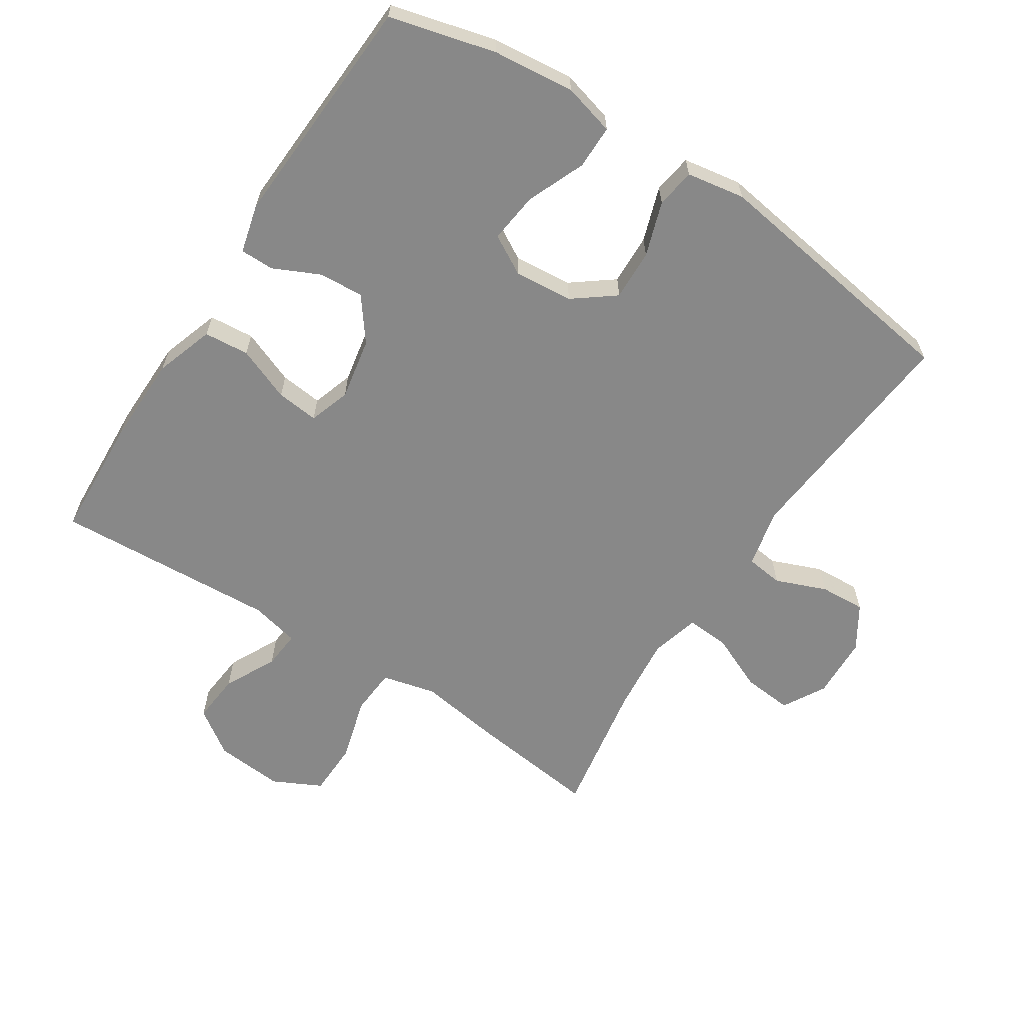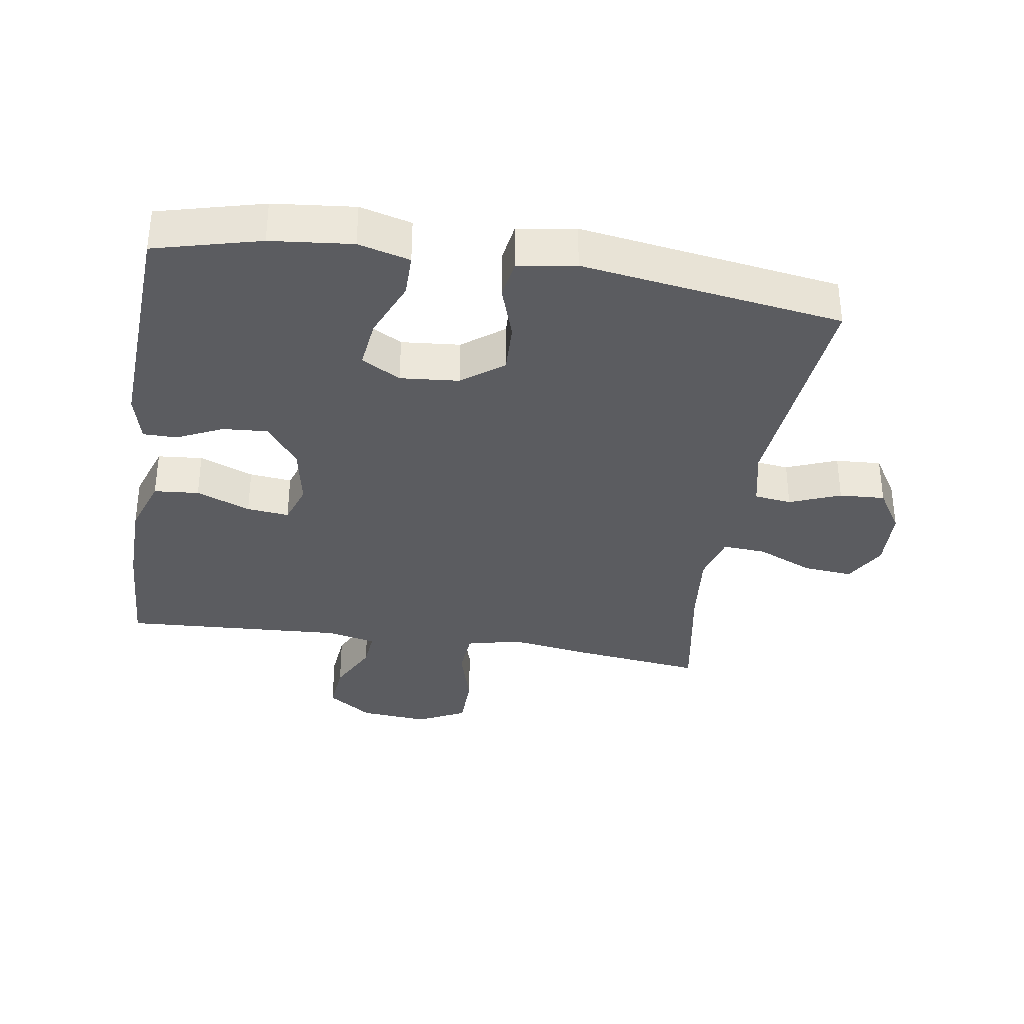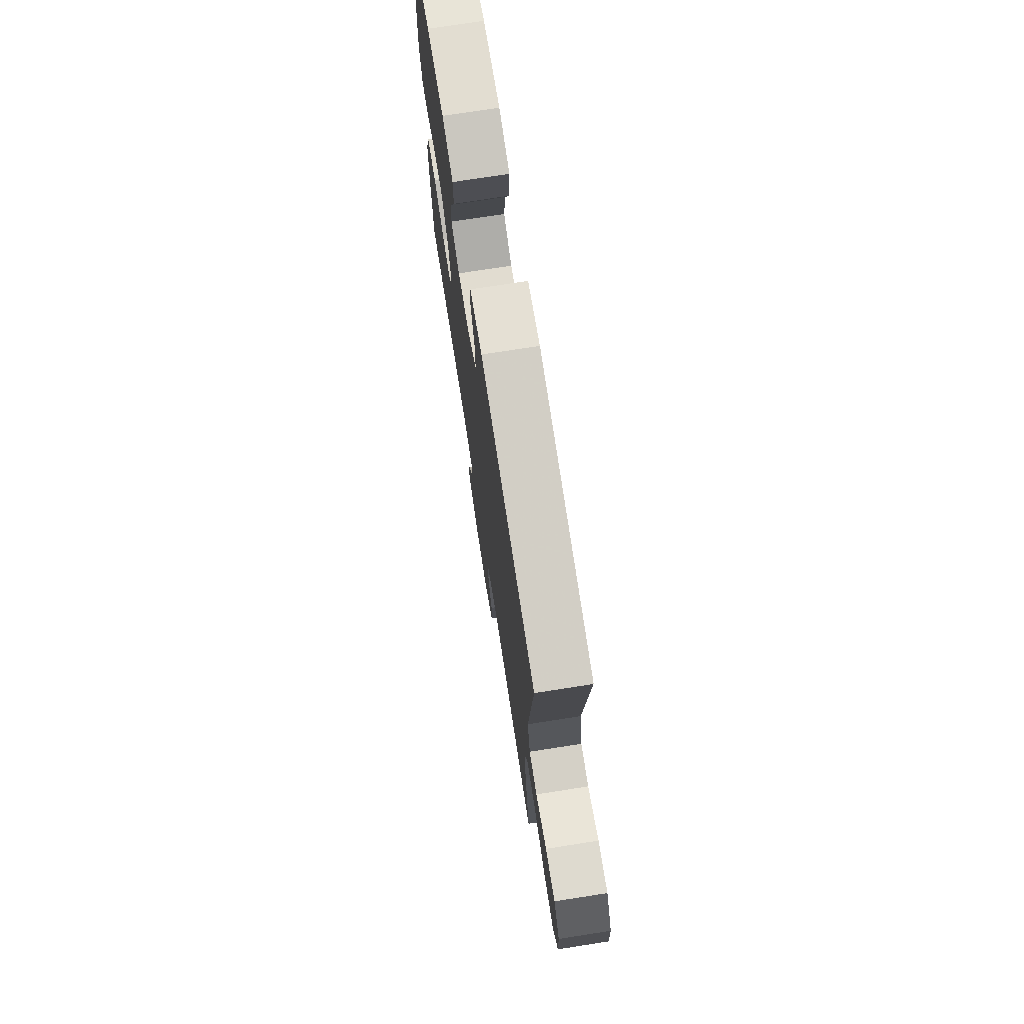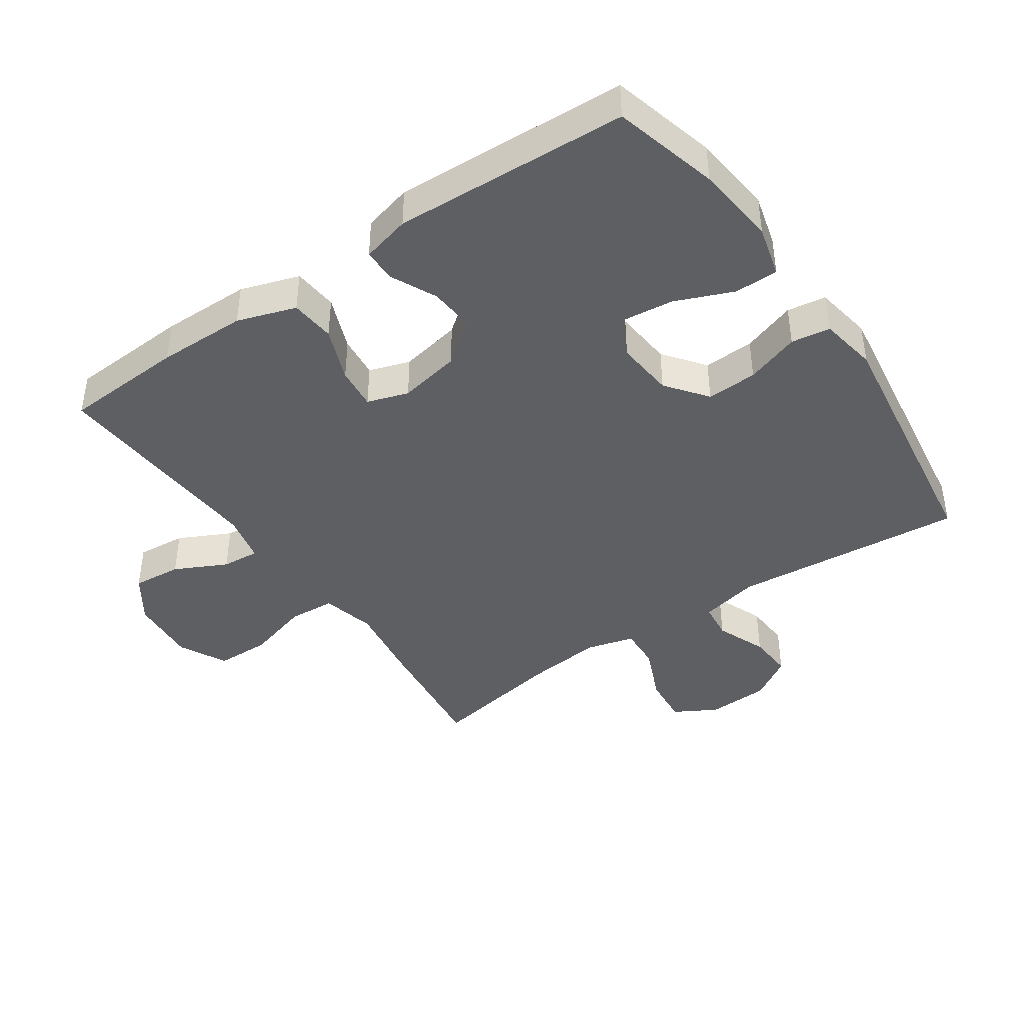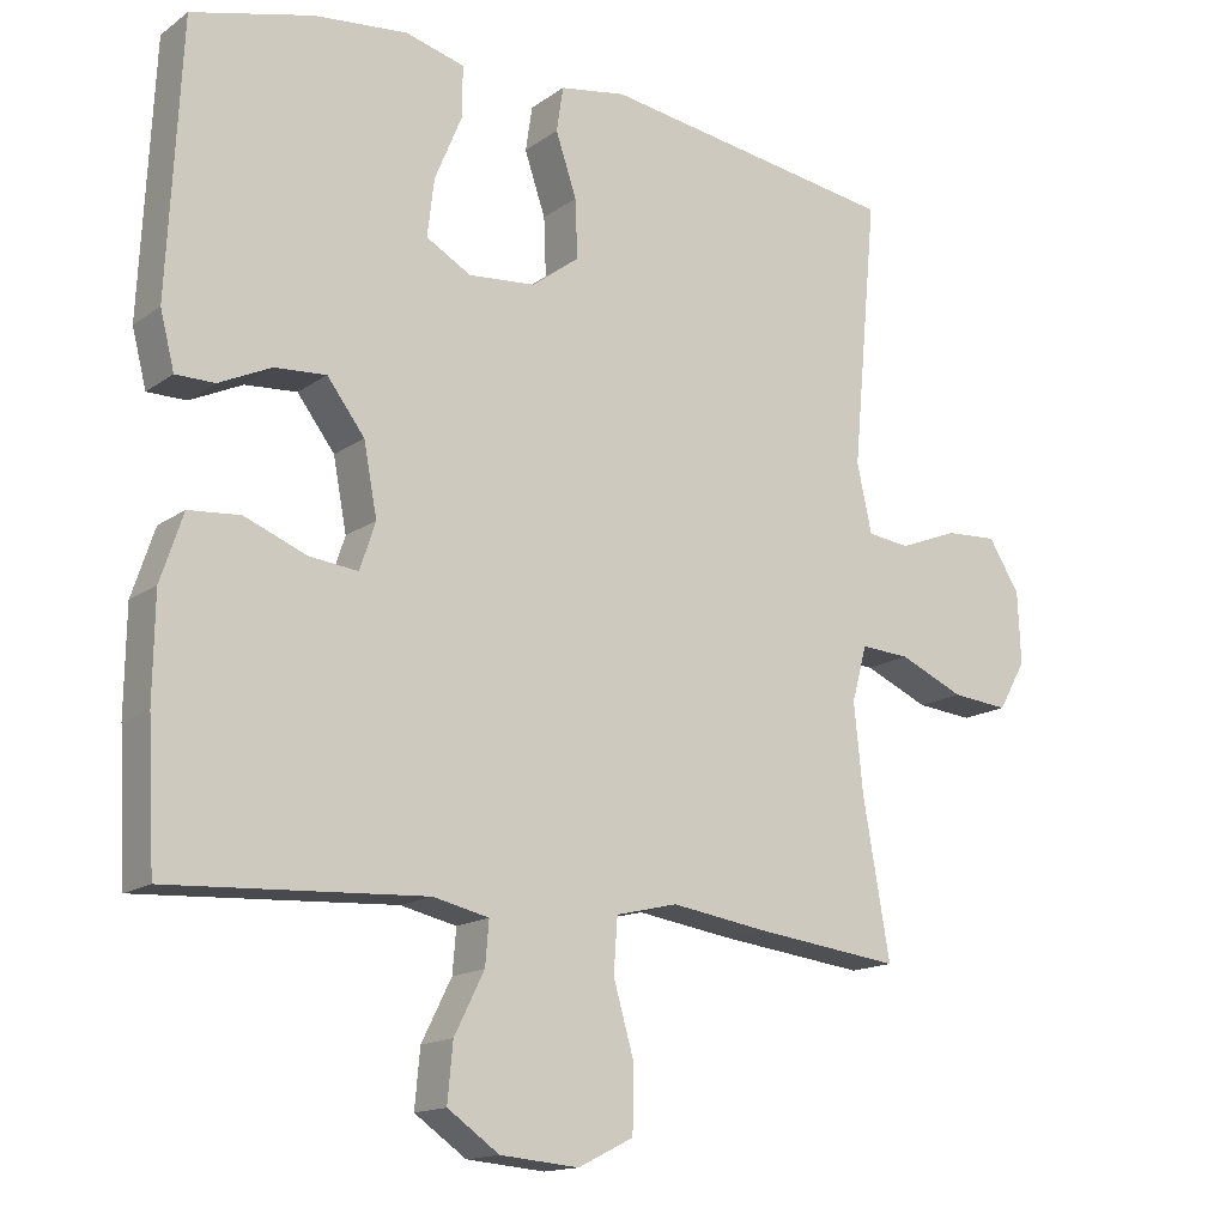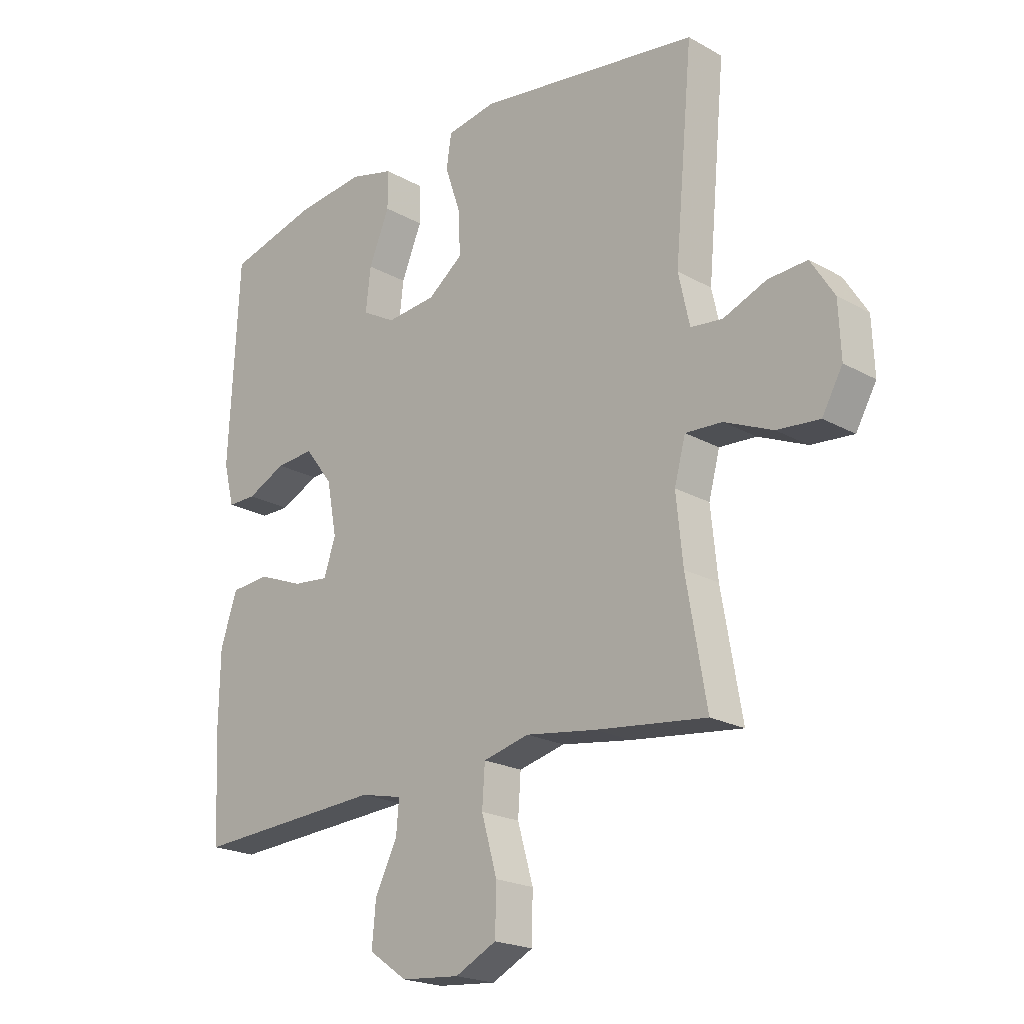
<metadata>
{"format":"obj","ext":"obj","renderer":"f3d","projection":"perspective","resolution":1024,"background":"white","views":[{"elev":-62.7,"azim":-33.0,"up":"+Y"},{"elev":-34.8,"azim":-9.0,"up":"+Y"},{"elev":74.1,"azim":81.1,"up":"+Z"},{"elev":-41.9,"azim":-55.3,"up":"+Y"},{"elev":-15.2,"azim":-34.6,"up":"+Z"},{"elev":-21.1,"azim":45.1,"up":"+Z"}]}
</metadata>
<code>
v 0.5 0.07 0.5
v 0.467 0.07 0.142
v 0.487 0.07 0.051
v 0.544 0.07 0.044
v 0.622 0.07 0.075
v 0.692 0.07 0.079
v 0.734 0.07 0.012
v 0.738 0.07 -0.084
v 0.701 0.07 -0.149
v 0.625 0.07 -0.142
v 0.538 0.07 -0.104
v 0.472 0.07 -0.1
v 0.452 0.07 -0.174
v 0.464 0.07 -0.292
v 0.5 0.07 -0.5
v 0.302 0.07 -0.476
v 0.175 0.07 -0.457
v 0.092 0.07 -0.477
v 0.087 0.07 -0.549
v 0.115 0.07 -0.647
v 0.113 0.07 -0.731
v 0.039 0.07 -0.768
v -0.066 0.07 -0.759
v -0.135 0.07 -0.711
v -0.128 0.07 -0.635
v -0.088 0.07 -0.555
v -0.083 0.07 -0.497
v -0.158 0.07 -0.48
v -0.5 0.07 -0.5
v -0.51 0.07 -0.314
v -0.508 0.07 -0.177
v -0.478 0.07 -0.087
v -0.409 0.07 -0.081
v -0.326 0.07 -0.114
v -0.261 0.07 -0.121
v -0.24 0.07 -0.058
v -0.258 0.07 0.037
v -0.308 0.07 0.103
v -0.377 0.07 0.098
v -0.447 0.07 0.065
v -0.499 0.07 0.065
v -0.518 0.07 0.14
v -0.5 0.07 0.5
v -0.338 0.07 0.542
v -0.213 0.07 0.555
v -0.134 0.07 0.534
v -0.134 0.07 0.467
v -0.171 0.07 0.378
v -0.18 0.07 0.301
v -0.12 0.07 0.267
v -0.03 0.07 0.275
v 0.033 0.07 0.323
v 0.03 0.07 0.401
v 0.002 0.07 0.484
v 0.011 0.07 0.544
v 0.1 0.07 0.559
v 0.5 0 0.5
v 0.467 0 0.142
v 0.487 0 0.051
v 0.544 0 0.044
v 0.622 0 0.075
v 0.692 0 0.079
v 0.734 0 0.012
v 0.738 0 -0.084
v 0.701 0 -0.149
v 0.625 0 -0.142
v 0.538 0 -0.104
v 0.472 0 -0.1
v 0.452 0 -0.174
v 0.464 0 -0.292
v 0.5 0 -0.5
v 0.302 0 -0.476
v 0.175 0 -0.457
v 0.092 0 -0.477
v 0.087 0 -0.549
v 0.115 0 -0.647
v 0.113 0 -0.731
v 0.039 0 -0.768
v -0.066 0 -0.759
v -0.135 0 -0.711
v -0.128 0 -0.635
v -0.088 0 -0.555
v -0.083 0 -0.497
v -0.158 0 -0.48
v -0.5 0 -0.5
v -0.51 0 -0.314
v -0.508 0 -0.177
v -0.478 0 -0.087
v -0.409 0 -0.081
v -0.326 0 -0.114
v -0.261 0 -0.121
v -0.24 0 -0.058
v -0.258 0 0.037
v -0.308 0 0.103
v -0.377 0 0.098
v -0.447 0 0.065
v -0.499 0 0.065
v -0.518 0 0.14
v -0.5 0 0.5
v -0.338 0 0.542
v -0.213 0 0.555
v -0.134 0 0.534
v -0.134 0 0.467
v -0.171 0 0.378
v -0.18 0 0.301
v -0.12 0 0.267
v -0.03 0 0.275
v 0.033 0 0.323
v 0.03 0 0.401
v 0.002 0 0.484
v 0.011 0 0.544
v 0.1 0 0.559
f 56 1 2
f 55 56 2
f 54 55 2
f 53 54 2
f 52 53 2 3
f 51 52 3
f 50 51 3
f 46 47 48
f 45 46 48
f 44 45 48
f 43 44 48
f 42 43 48
f 41 42 48
f 40 41 48
f 39 40 48
f 38 39 48 49
f 37 38 49 50
f 32 33 34
f 31 32 34
f 30 31 34
f 29 30 34
f 28 29 34
f 27 28 34 35
f 24 25 26
f 23 24 26
f 22 23 26
f 21 22 26
f 20 21 26
f 19 20 26
f 18 19 26 27
f 27 35 36
f 18 27 36
f 17 18 36
f 36 37 50
f 17 36 50
f 16 17 50
f 15 16 50
f 14 15 50
f 9 10 11
f 8 9 11
f 7 8 11
f 6 7 11
f 5 6 11
f 4 5 11
f 3 4 11 12
f 13 14 50
f 3 12 13 50
f 58 57 112
f 58 112 111
f 58 111 110
f 58 110 109
f 59 58 109 108
f 59 108 107
f 59 107 106
f 104 103 102
f 104 102 101
f 104 101 100
f 104 100 99
f 104 99 98
f 104 98 97
f 104 97 96
f 104 96 95
f 105 104 95 94
f 106 105 94 93
f 90 89 88
f 90 88 87
f 90 87 86
f 90 86 85
f 90 85 84
f 91 90 84 83
f 82 81 80
f 82 80 79
f 82 79 78
f 82 78 77
f 82 77 76
f 82 76 75
f 83 82 75 74
f 92 91 83
f 92 83 74
f 92 74 73
f 106 93 92
f 106 92 73
f 106 73 72
f 106 72 71
f 106 71 70
f 67 66 65
f 67 65 64
f 67 64 63
f 67 63 62
f 67 62 61
f 67 61 60
f 68 67 60 59
f 106 70 69
f 106 69 68 59
f 1 57 58 2
f 2 58 59 3
f 3 59 60 4
f 4 60 61 5
f 5 61 62 6
f 6 62 63 7
f 7 63 64 8
f 8 64 65 9
f 9 65 66 10
f 10 66 67 11
f 11 67 68 12
f 12 68 69 13
f 13 69 70 14
f 14 70 71 15
f 15 71 72 16
f 16 72 73 17
f 17 73 74 18
f 18 74 75 19
f 19 75 76 20
f 20 76 77 21
f 21 77 78 22
f 22 78 79 23
f 23 79 80 24
f 24 80 81 25
f 25 81 82 26
f 26 82 83 27
f 27 83 84 28
f 28 84 85 29
f 29 85 86 30
f 30 86 87 31
f 31 87 88 32
f 32 88 89 33
f 33 89 90 34
f 34 90 91 35
f 35 91 92 36
f 36 92 93 37
f 37 93 94 38
f 38 94 95 39
f 39 95 96 40
f 40 96 97 41
f 41 97 98 42
f 42 98 99 43
f 43 99 100 44
f 44 100 101 45
f 45 101 102 46
f 46 102 103 47
f 47 103 104 48
f 48 104 105 49
f 49 105 106 50
f 50 106 107 51
f 51 107 108 52
f 52 108 109 53
f 53 109 110 54
f 54 110 111 55
f 55 111 112 56
f 56 112 57 1

</code>
